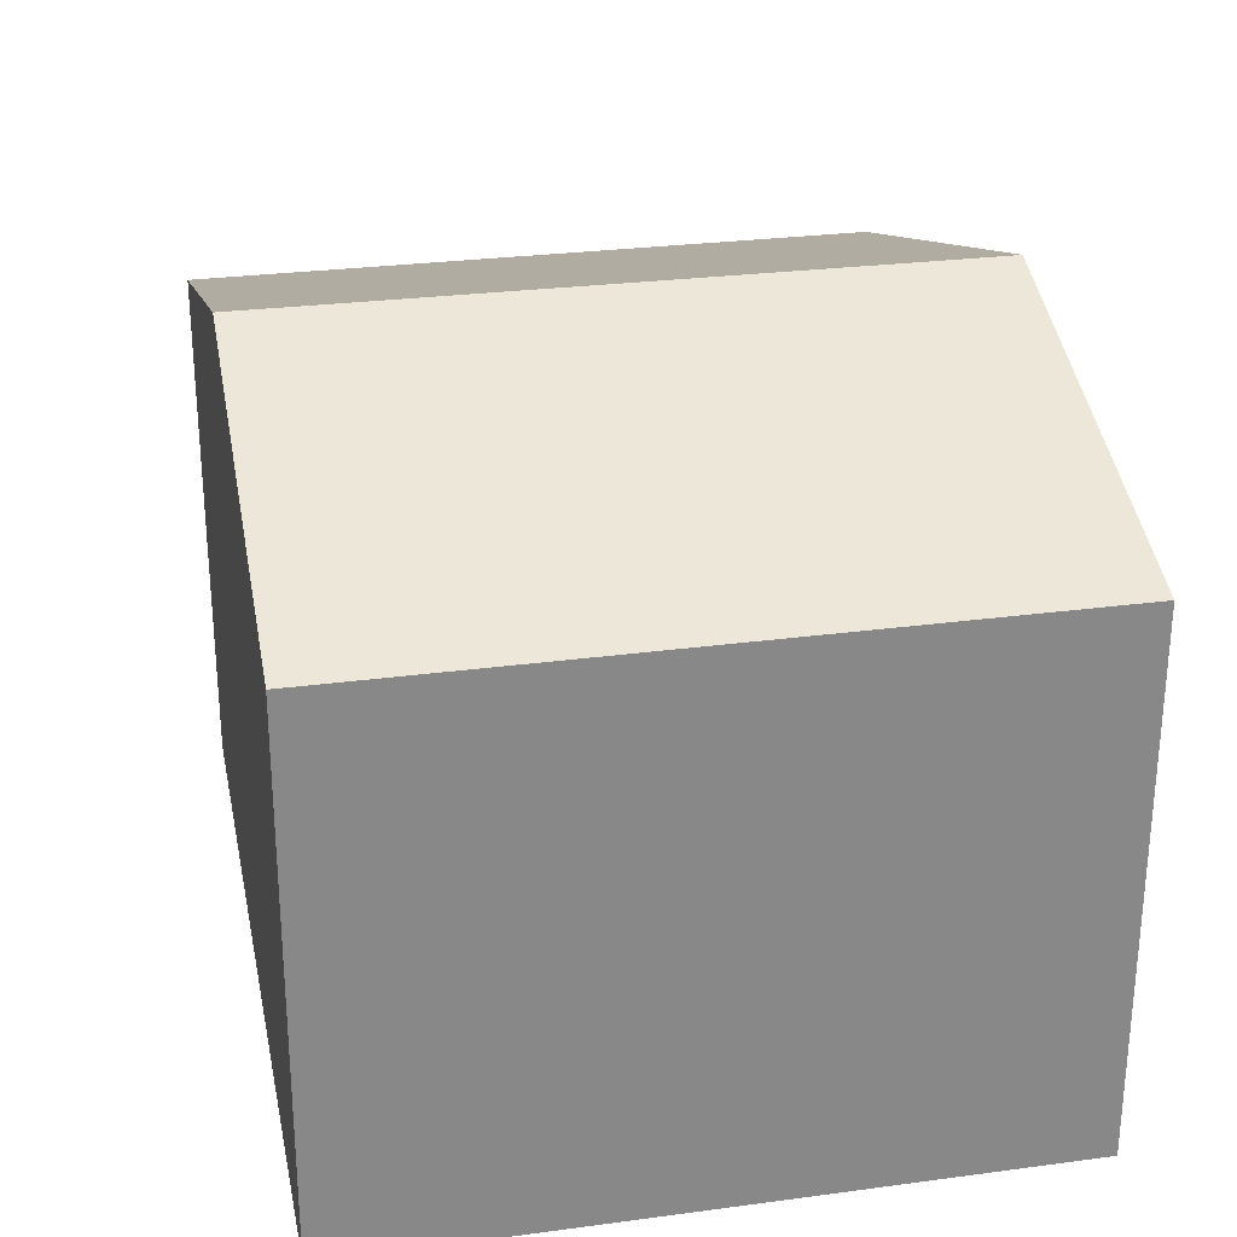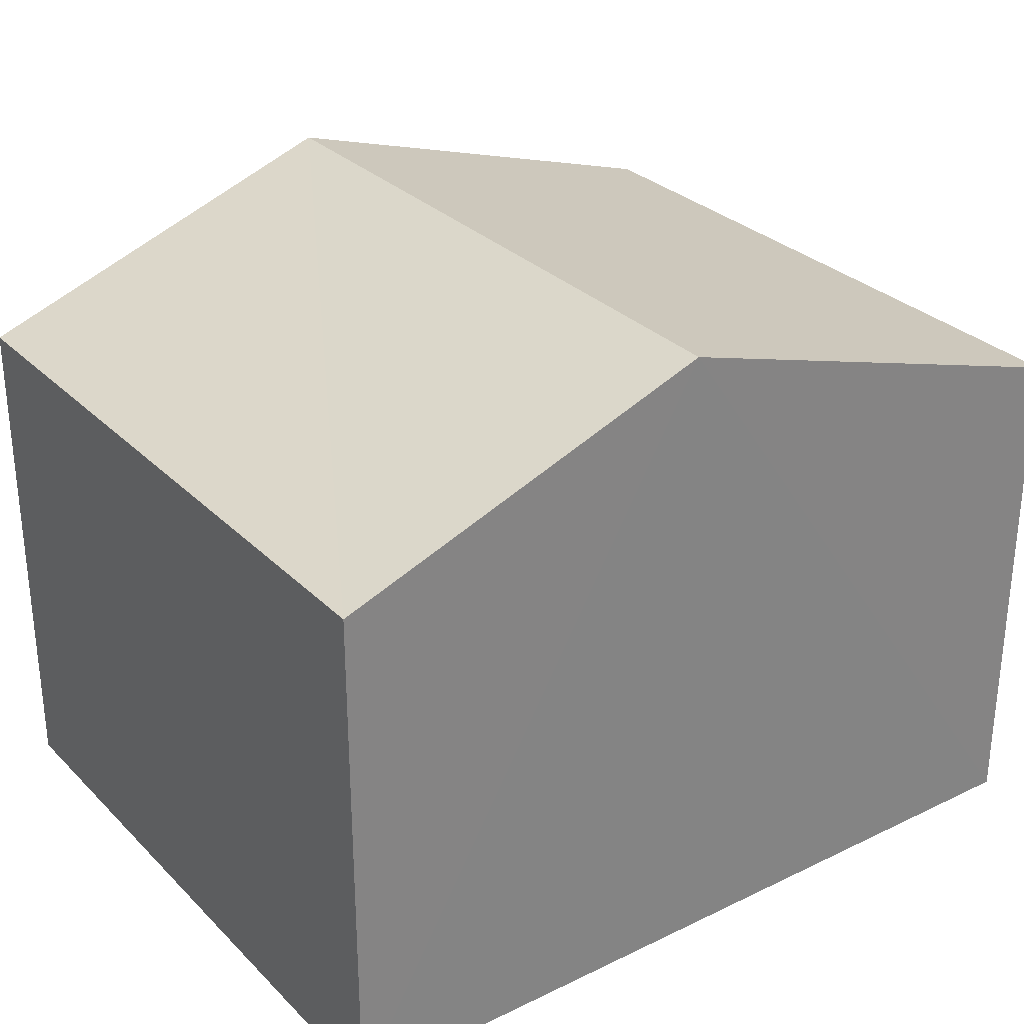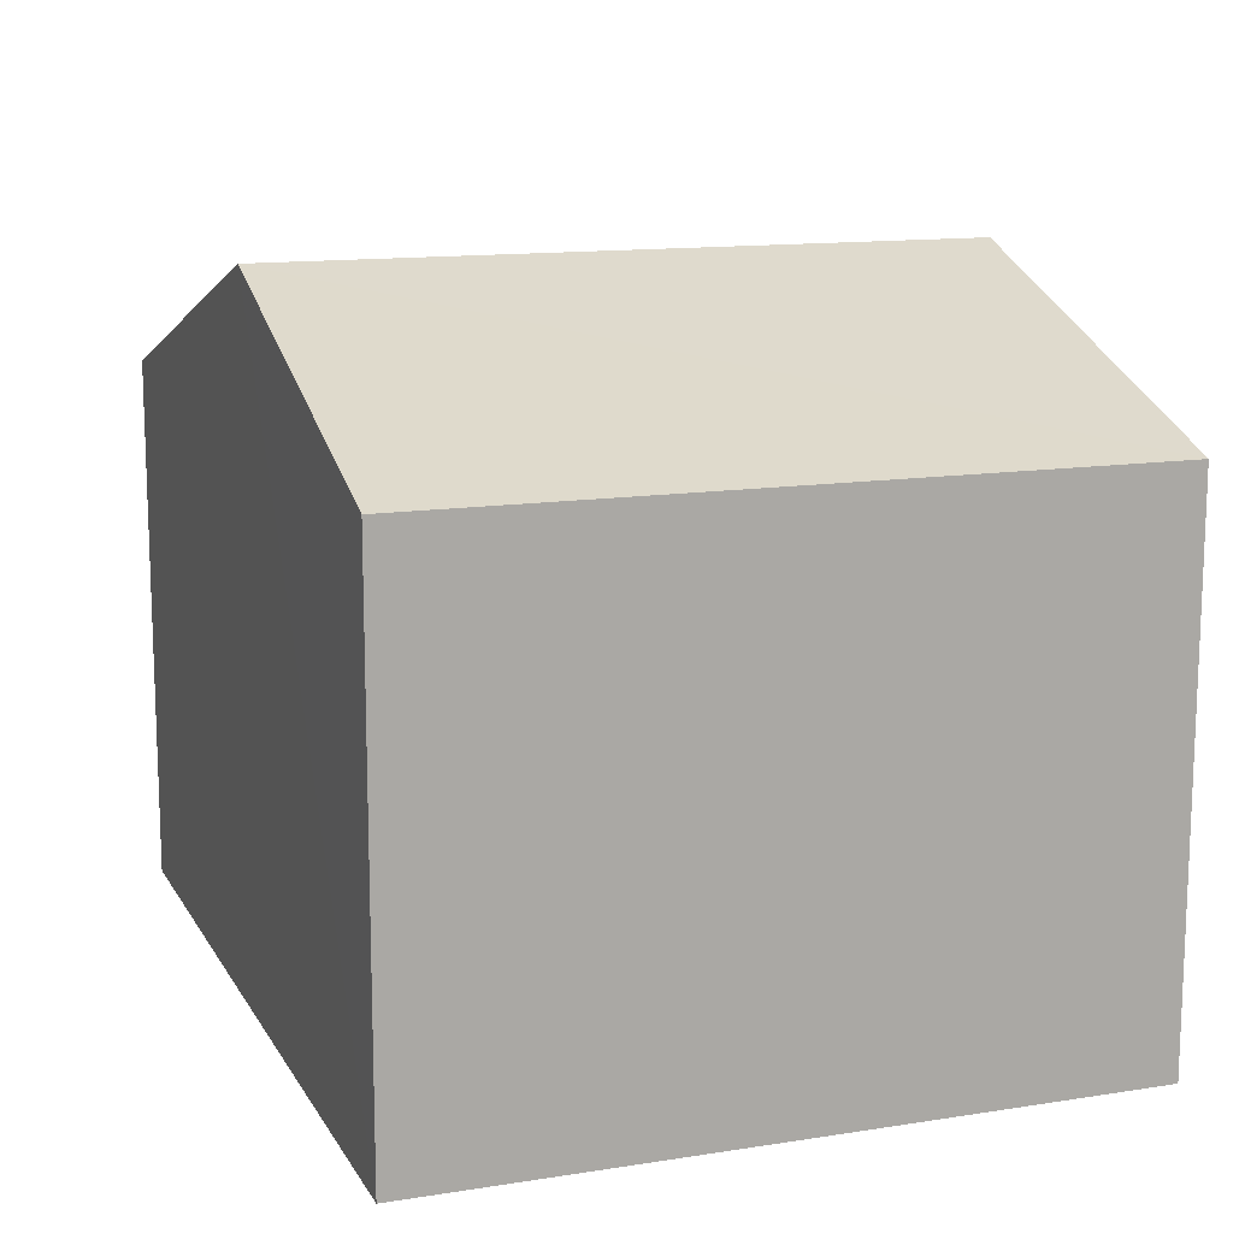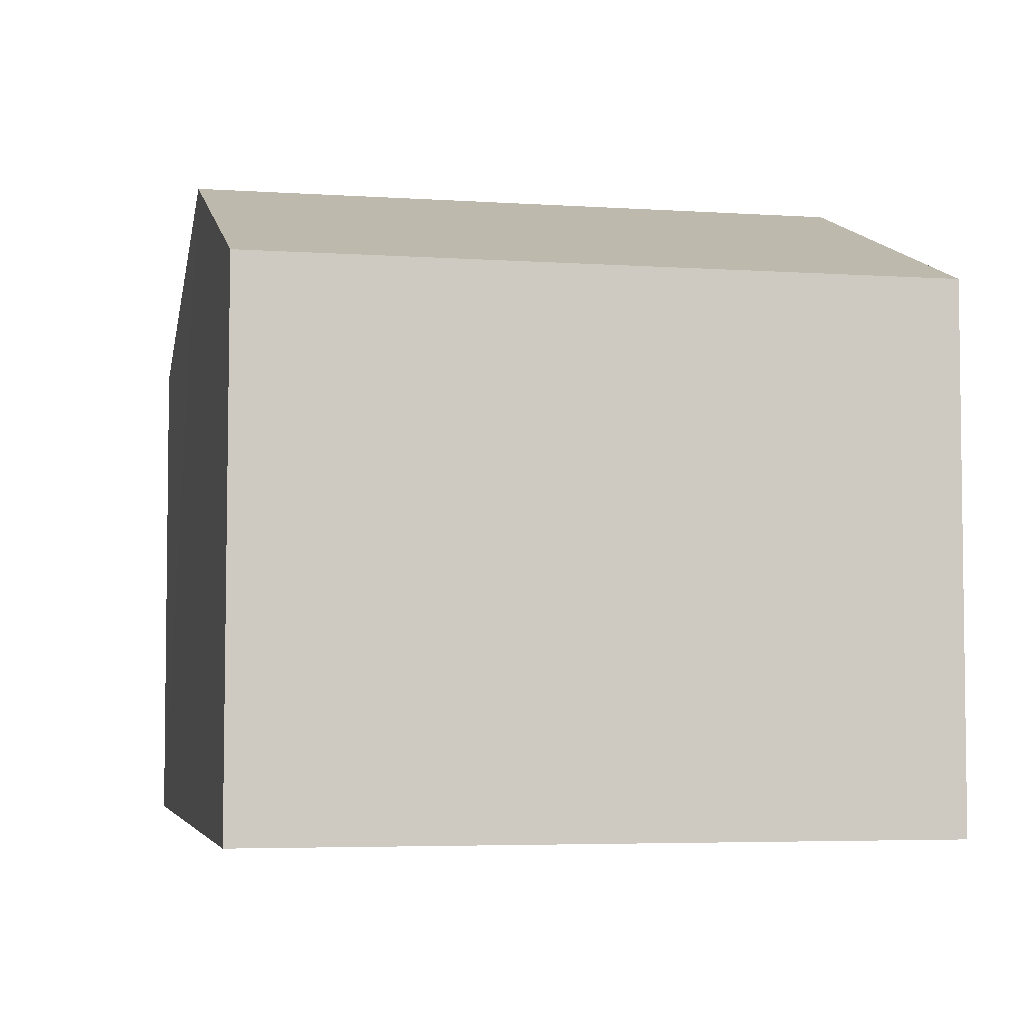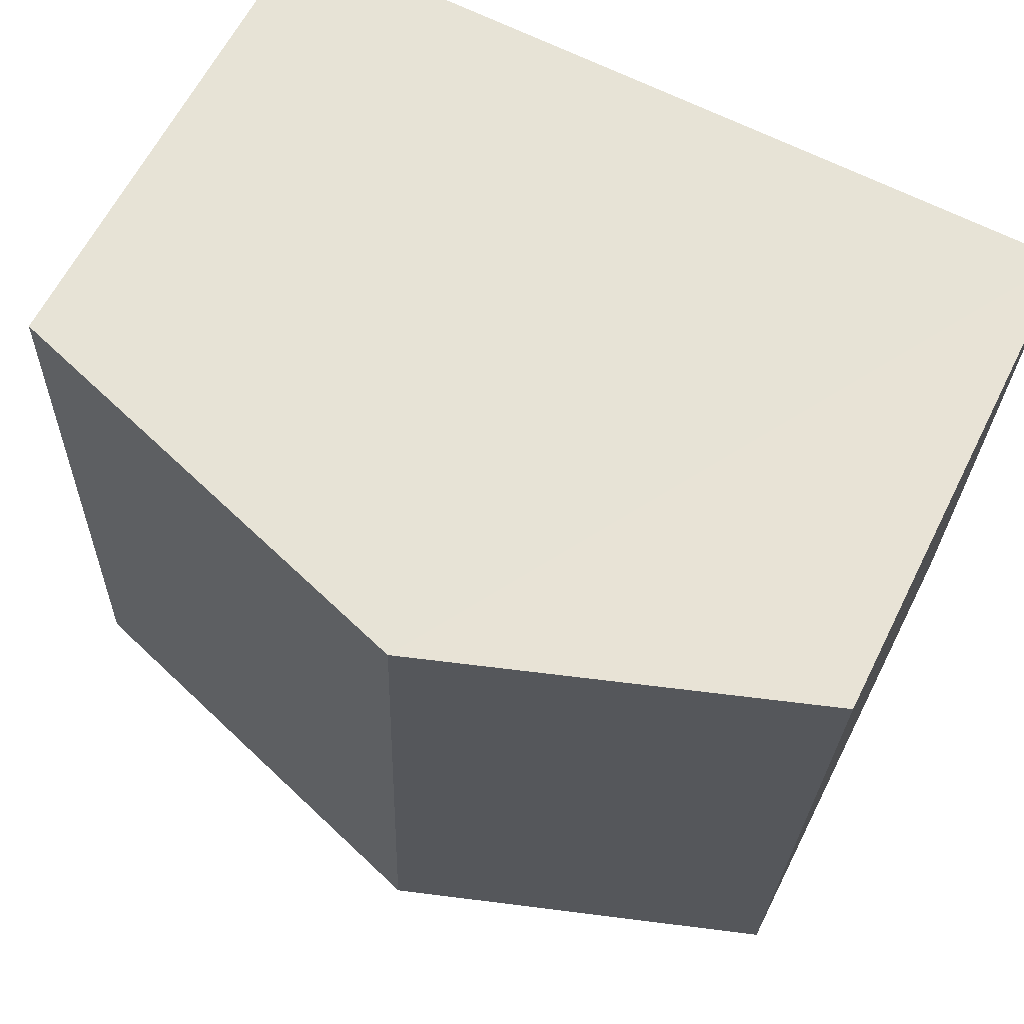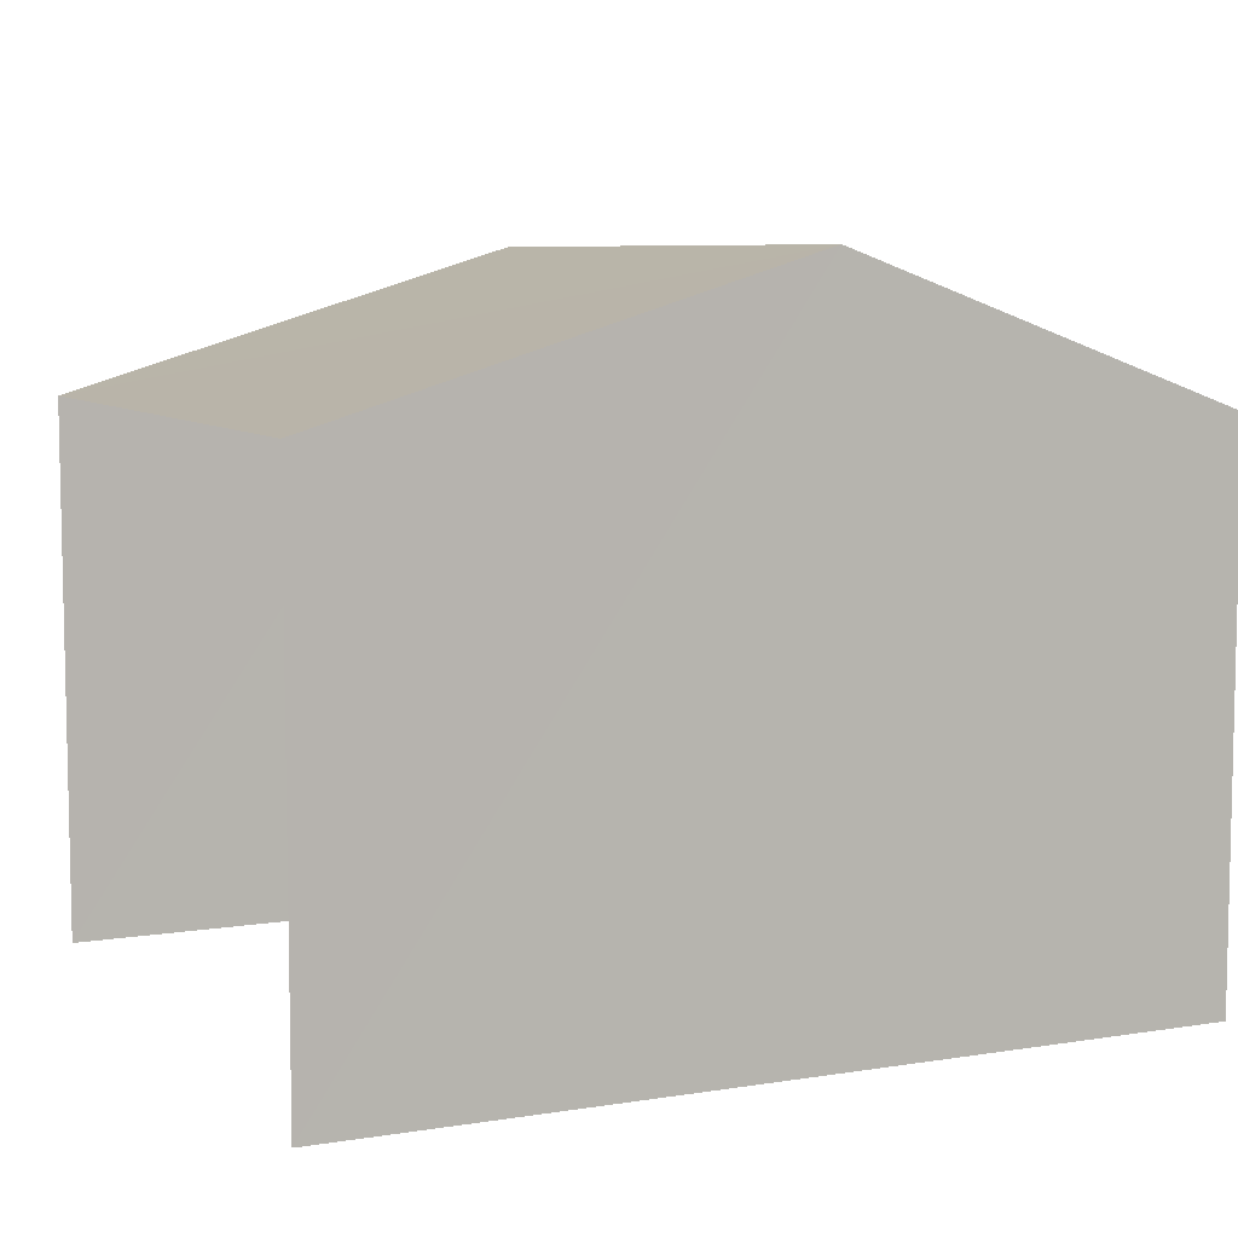
<metadata>
{"format":"obj","ext":"obj","renderer":"f3d","projection":"perspective","resolution":1024,"background":"white","views":[{"elev":27.4,"azim":76.6,"up":"+Z"},{"elev":29.6,"azim":142.7,"up":"+Z"},{"elev":13.1,"azim":68.4,"up":"+Z"},{"elev":-4.7,"azim":76.2,"up":"+Z"},{"elev":62.6,"azim":26.6,"up":"+Y"},{"elev":7.4,"azim":-26.3,"up":"+Z"}]}
</metadata>
<code>
v -3.735e+05 -1.054e+05 21.7
v -3.735e+05 -1.054e+05 21.69
v -3.735e+05 -1.054e+05 21.69
v -3.735e+05 -1.054e+05 21.69
v -3.735e+05 -1.054e+05 29.65
v -3.735e+05 -1.054e+05 27.98
v -3.735e+05 -1.054e+05 29.64
v -3.735e+05 -1.054e+05 27.98
v -3.735e+05 -1.054e+05 27.98
v -3.735e+05 -1.054e+05 27.98
f 1 2 3
f 4 1 3
f 10 2 1
f 10 9 2
f 5 6 7
f 5 8 6
f 9 10 5
f 7 9 5
f 10 1 5
f 1 4 5
f 4 8 5
f 6 3 7
f 3 2 7
f 2 9 7
f 8 4 3
f 6 8 3

</code>
